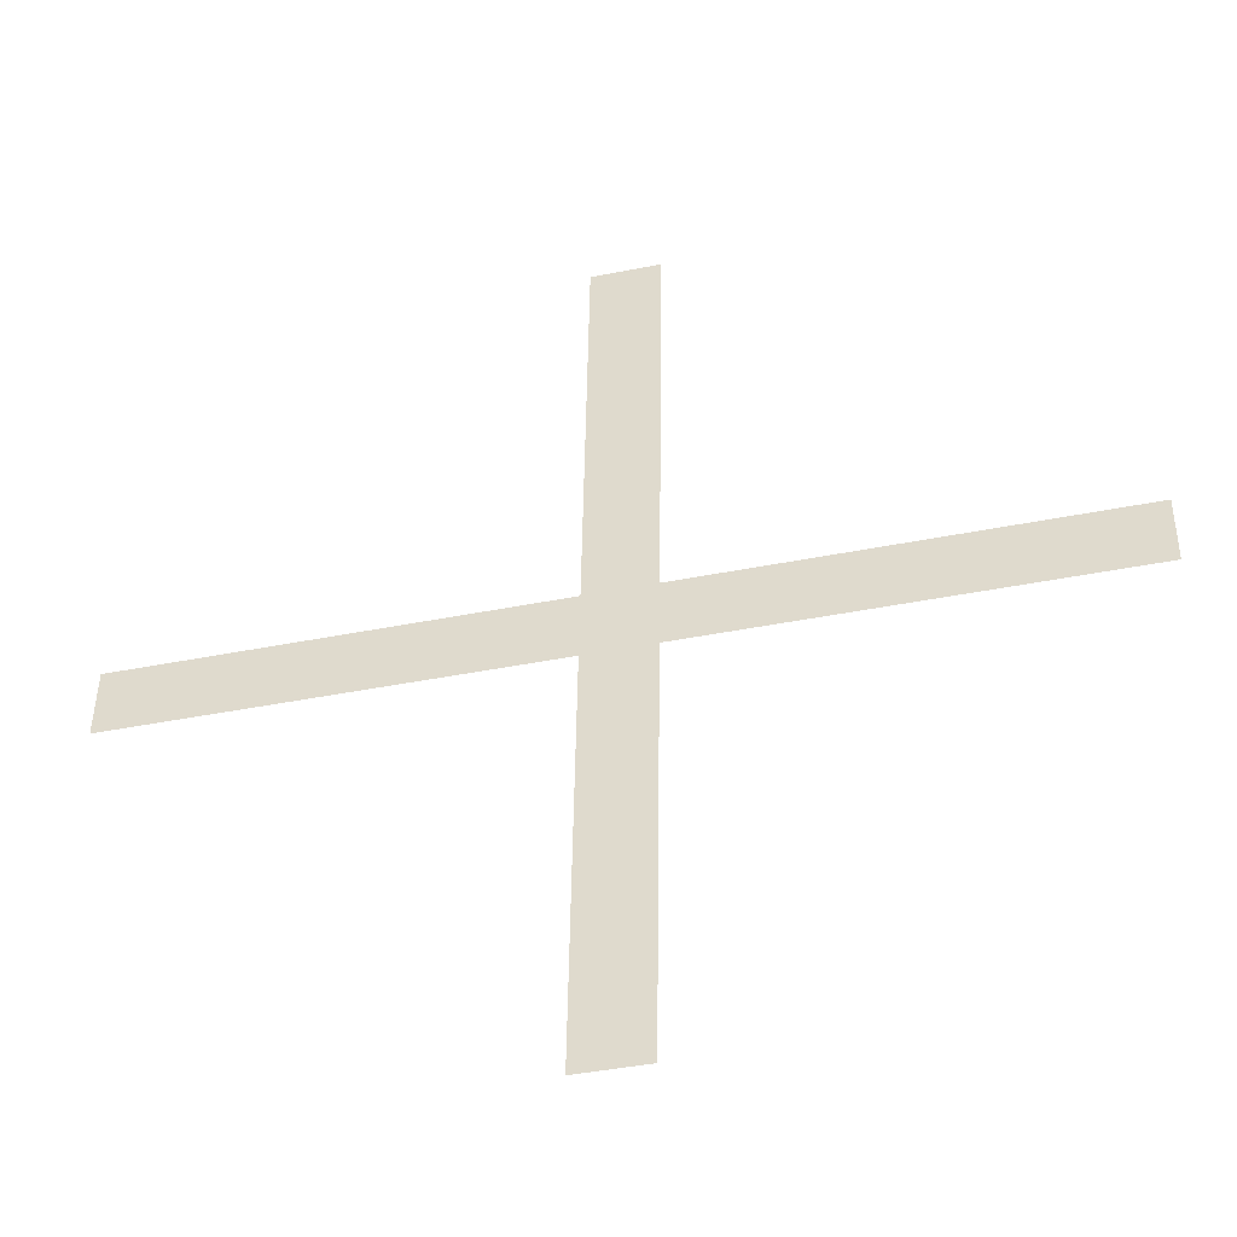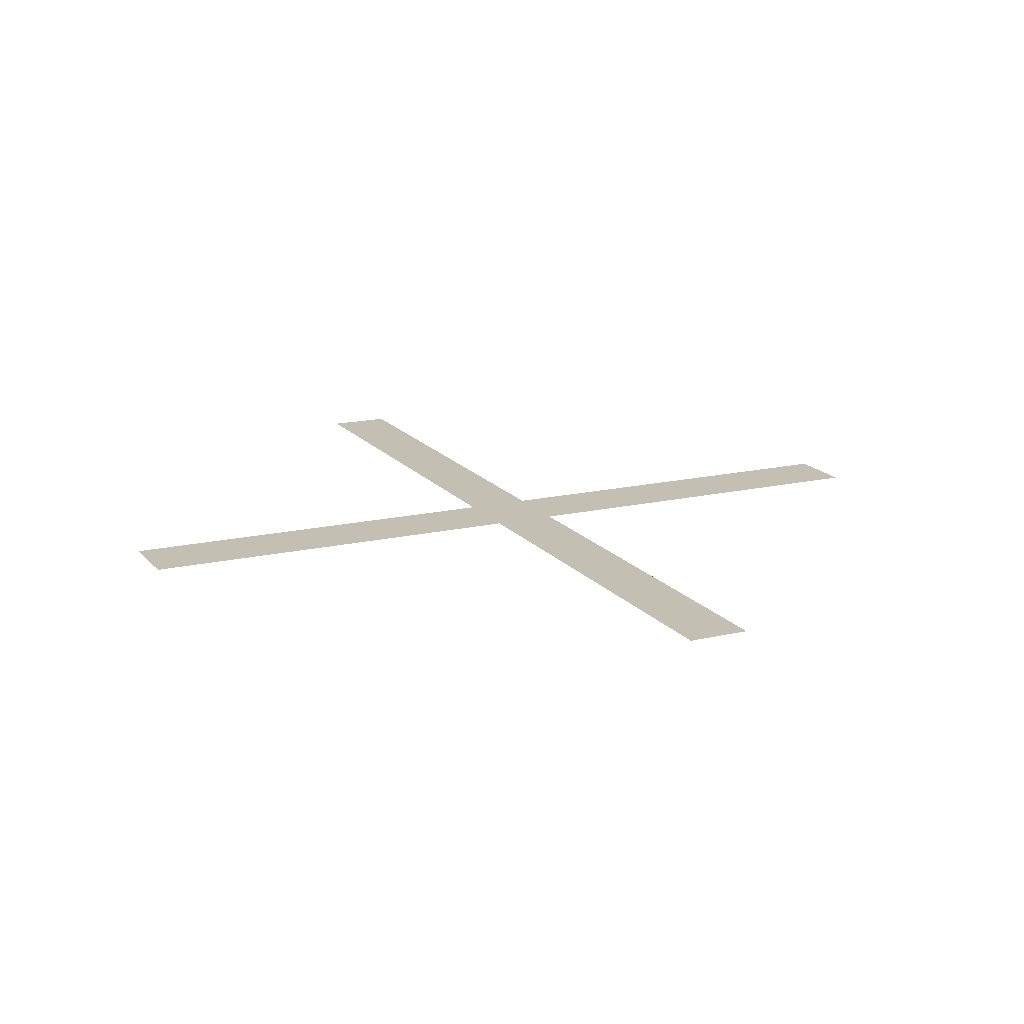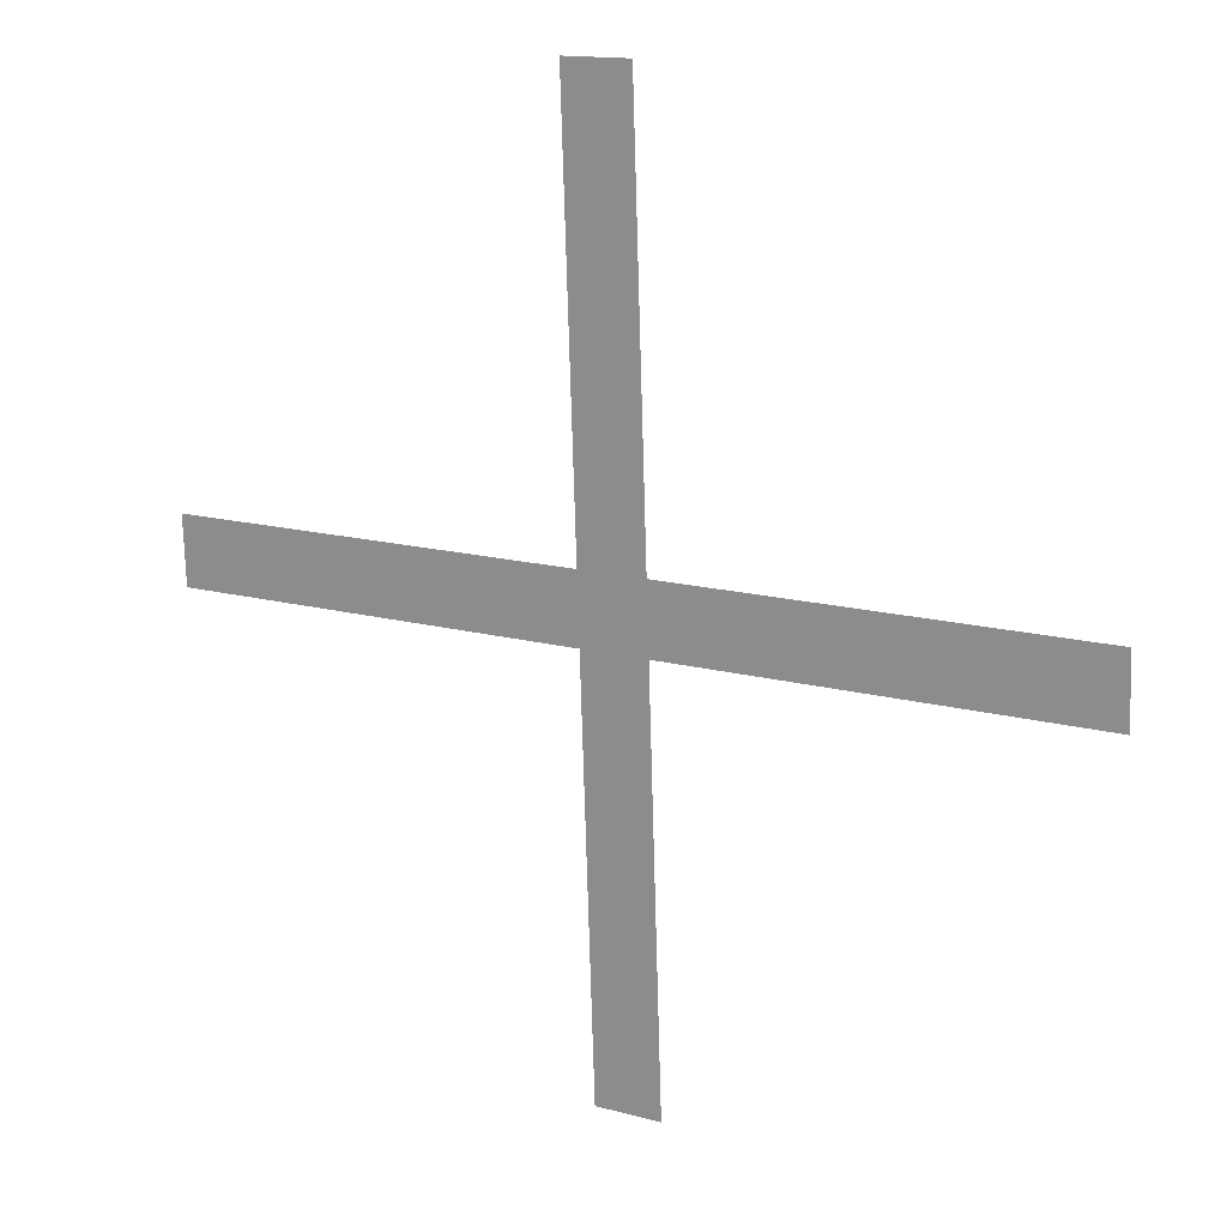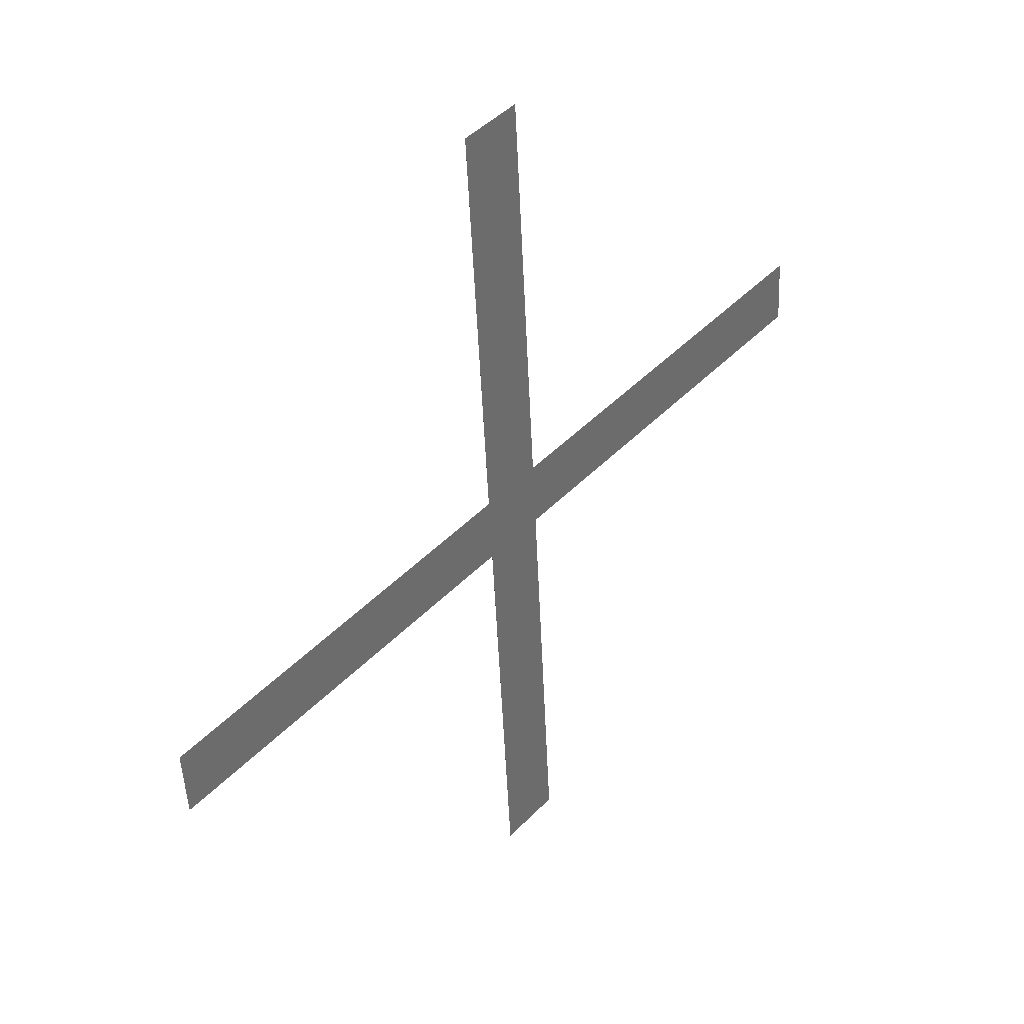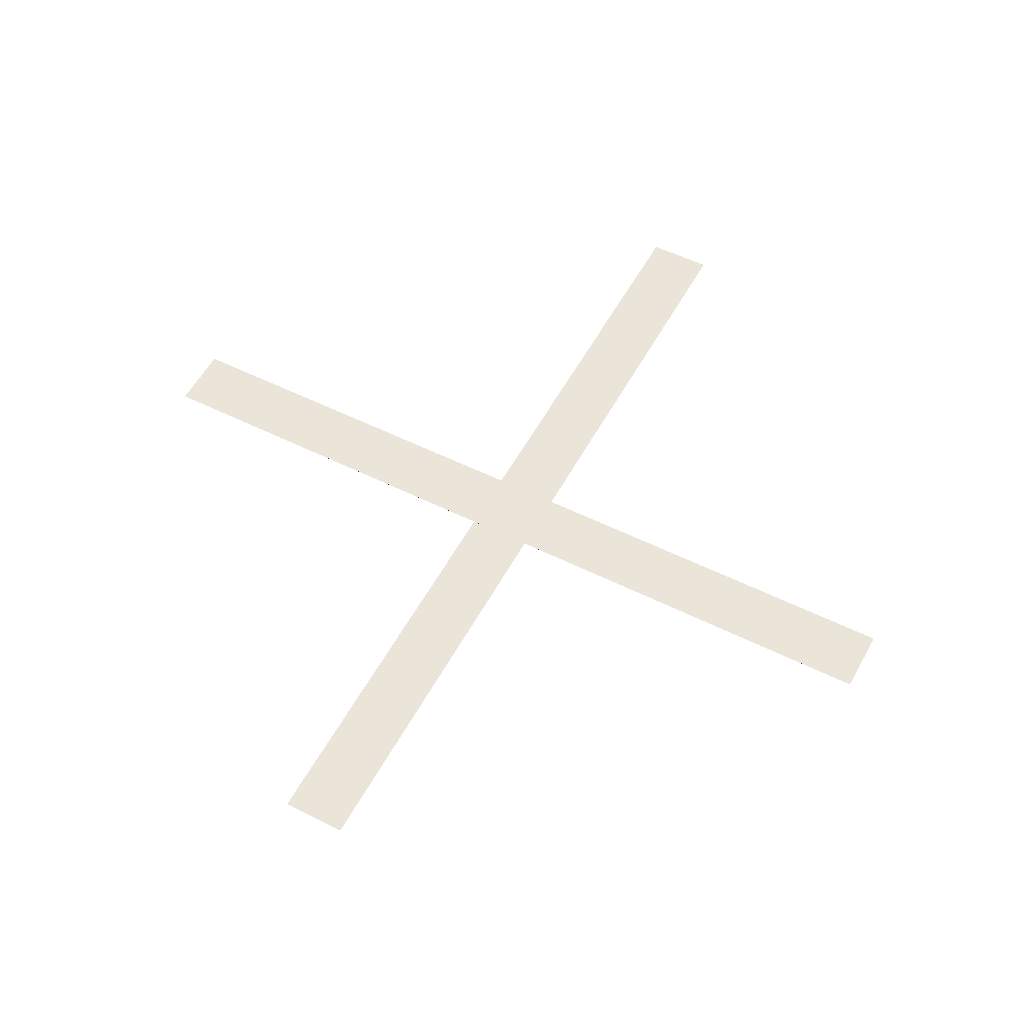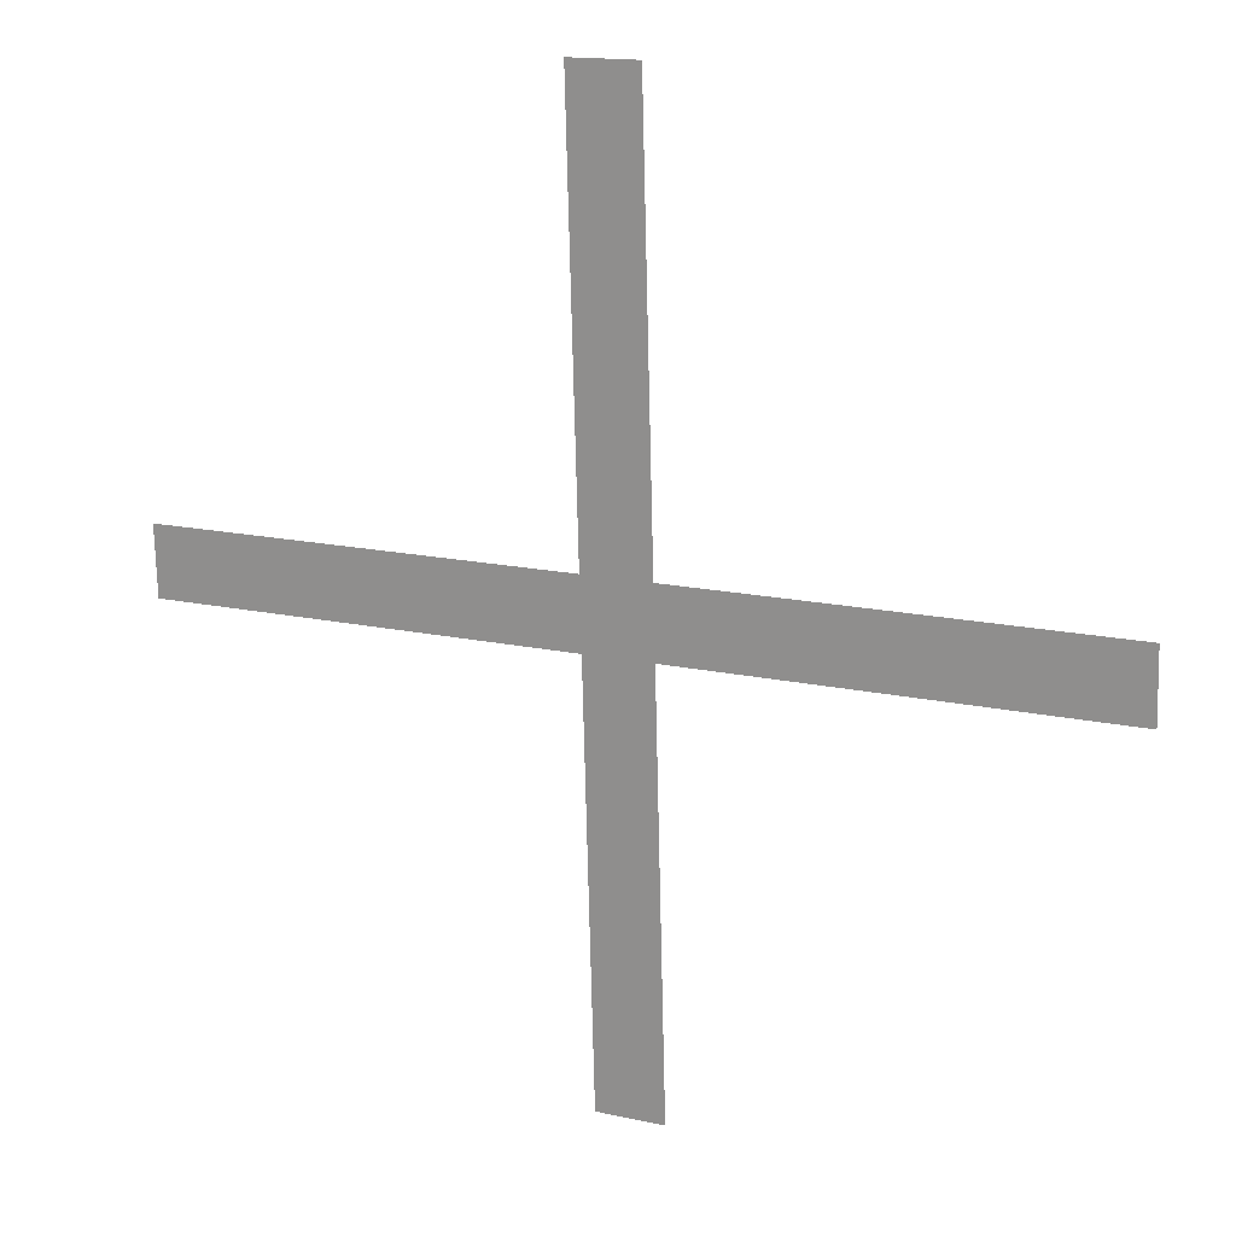
<metadata>
{"format":"obj","ext":"obj","renderer":"f3d","projection":"perspective","resolution":1024,"background":"white","views":[{"elev":-41.9,"azim":-166.4,"up":"+Z"},{"elev":14.7,"azim":-27.8,"up":"+Y"},{"elev":14.0,"azim":31.6,"up":"+Z"},{"elev":43.7,"azim":129.8,"up":"+Z"},{"elev":57.4,"azim":118.8,"up":"+Y"},{"elev":14.8,"azim":26.1,"up":"+Z"}]}
</metadata>
<code>
o ___1_1_4/___1_4/mesh111/mesh111-geometry#mesh111-geometry
v 0.81 0.06113 -0.0244
v 0.8051 0.06109 -0.02359
v 0.8051 0.06113 -0.0244
v 0.81 0.06109 -0.02359
v 0.8051 0.06081 -0.01868
v 0.8051 0.0614 -0.02929
v 0.8043 0.06081 -0.01868
v 0.8043 0.06109 -0.02359
v 0.8043 0.06113 -0.0244
v 0.8043 0.0614 -0.02929
v 0.7994 0.06109 -0.02359
v 0.7994 0.06113 -0.0244
f 1 2 3
f 2 1 4
f 3 2 1
f 4 1 2
f 5 3 2
f 2 3 5
f 5 6 3
f 3 6 5
f 7 6 5
f 5 6 7
f 8 6 7
f 7 6 8
f 9 6 8
f 8 6 9
f 6 9 10
f 10 9 6
f 11 9 8
f 8 9 11
f 9 11 12
f 12 11 9

</code>
